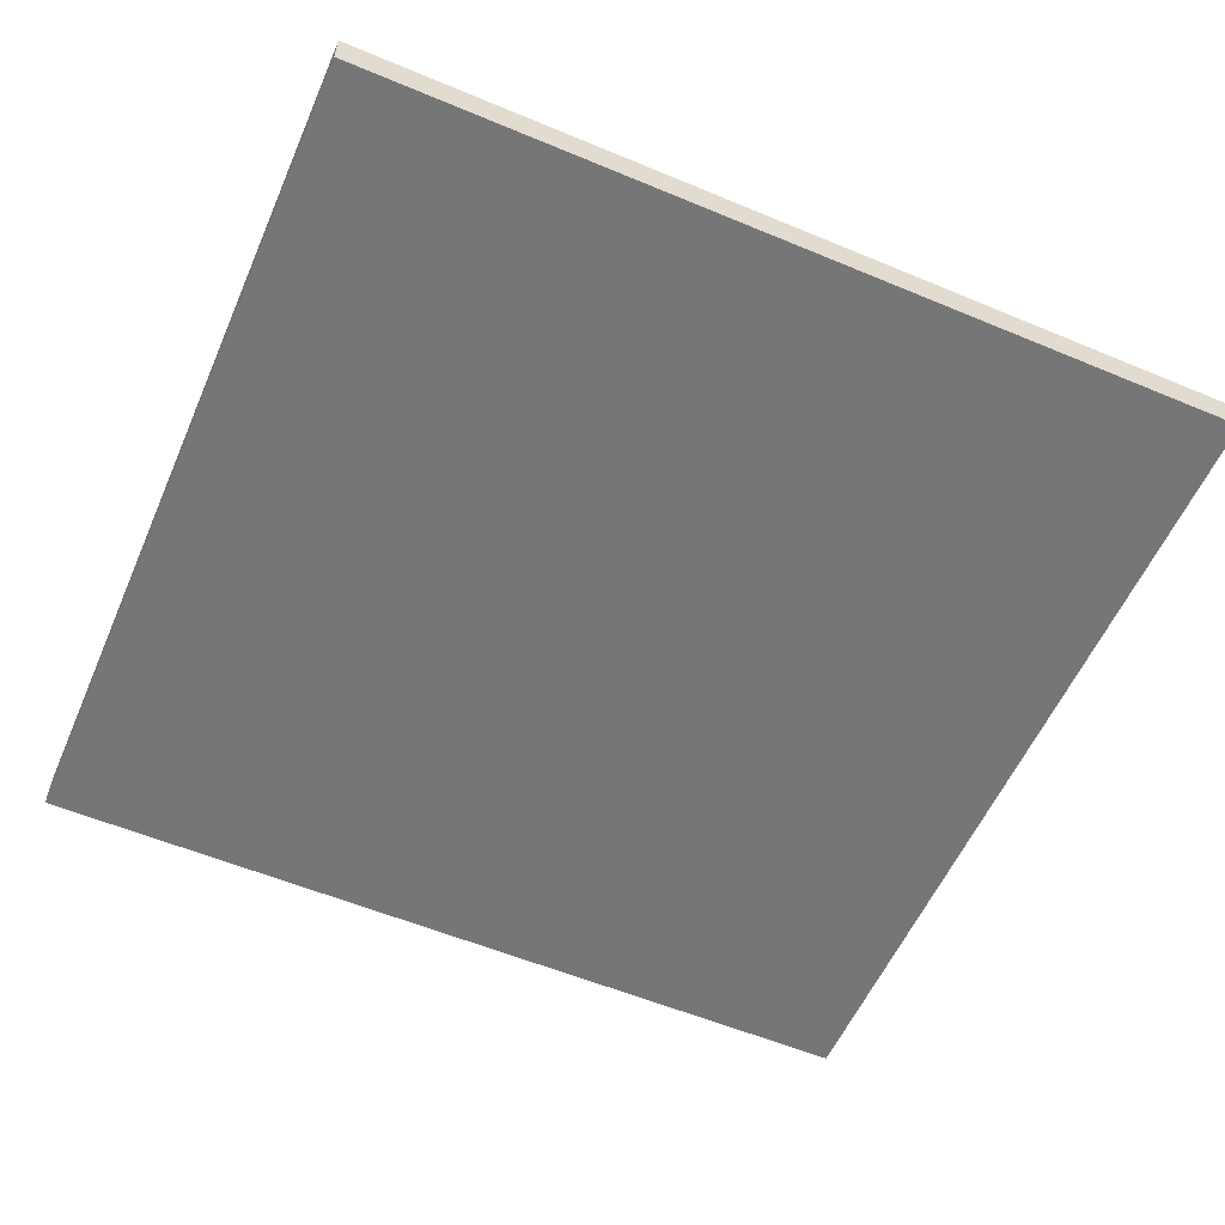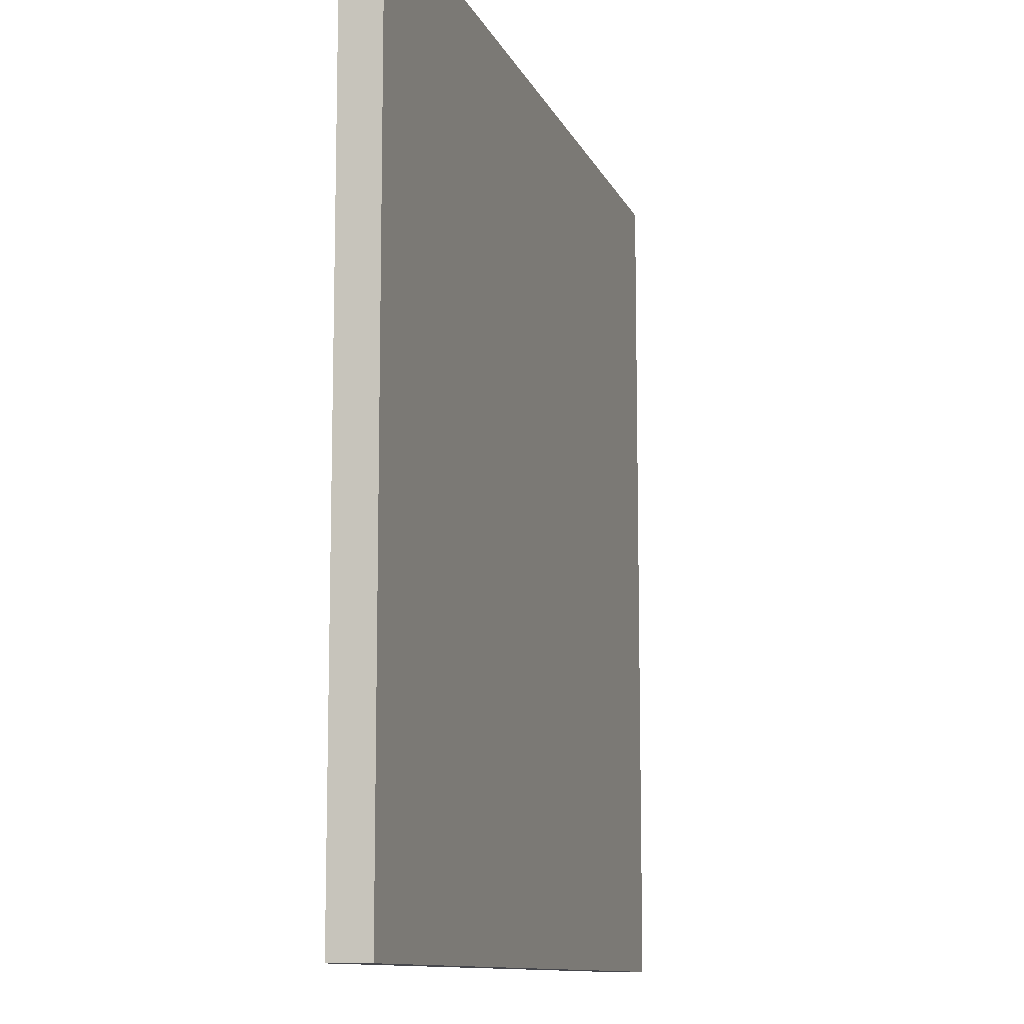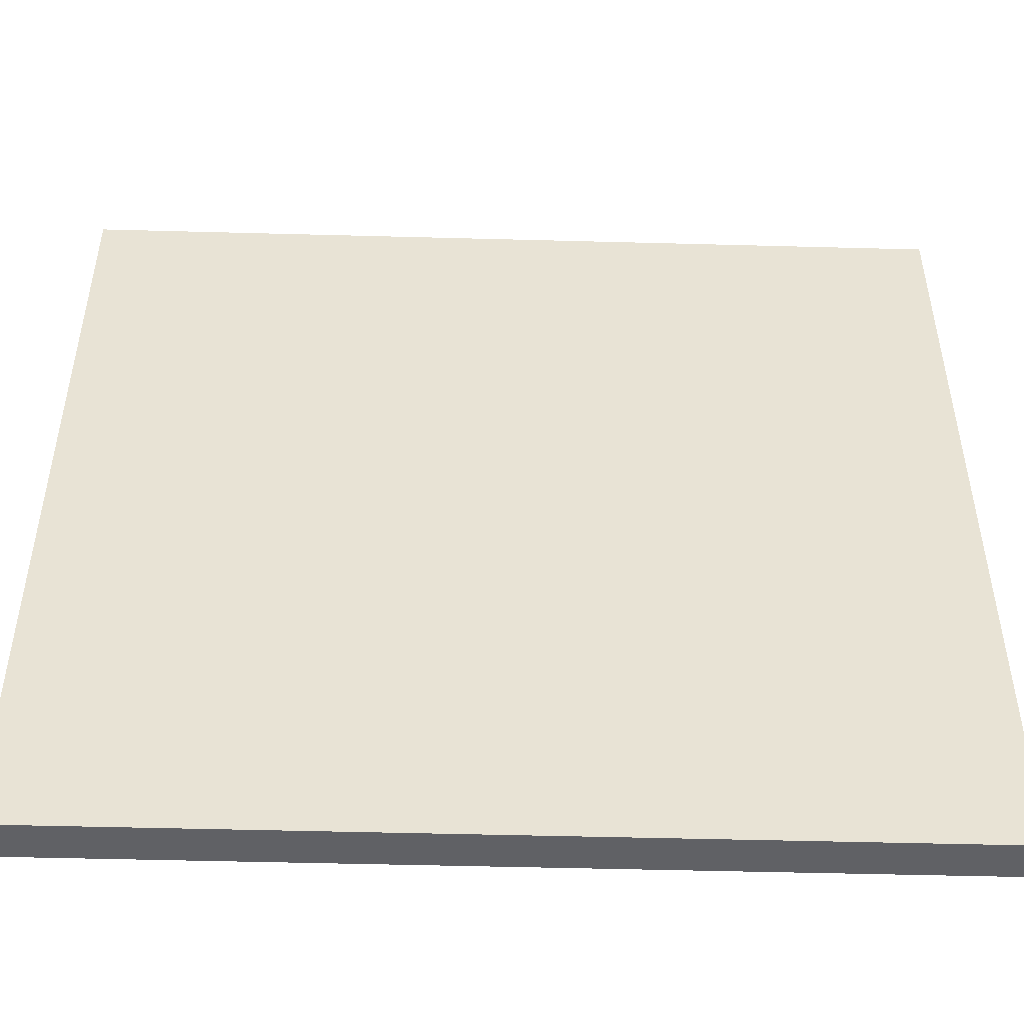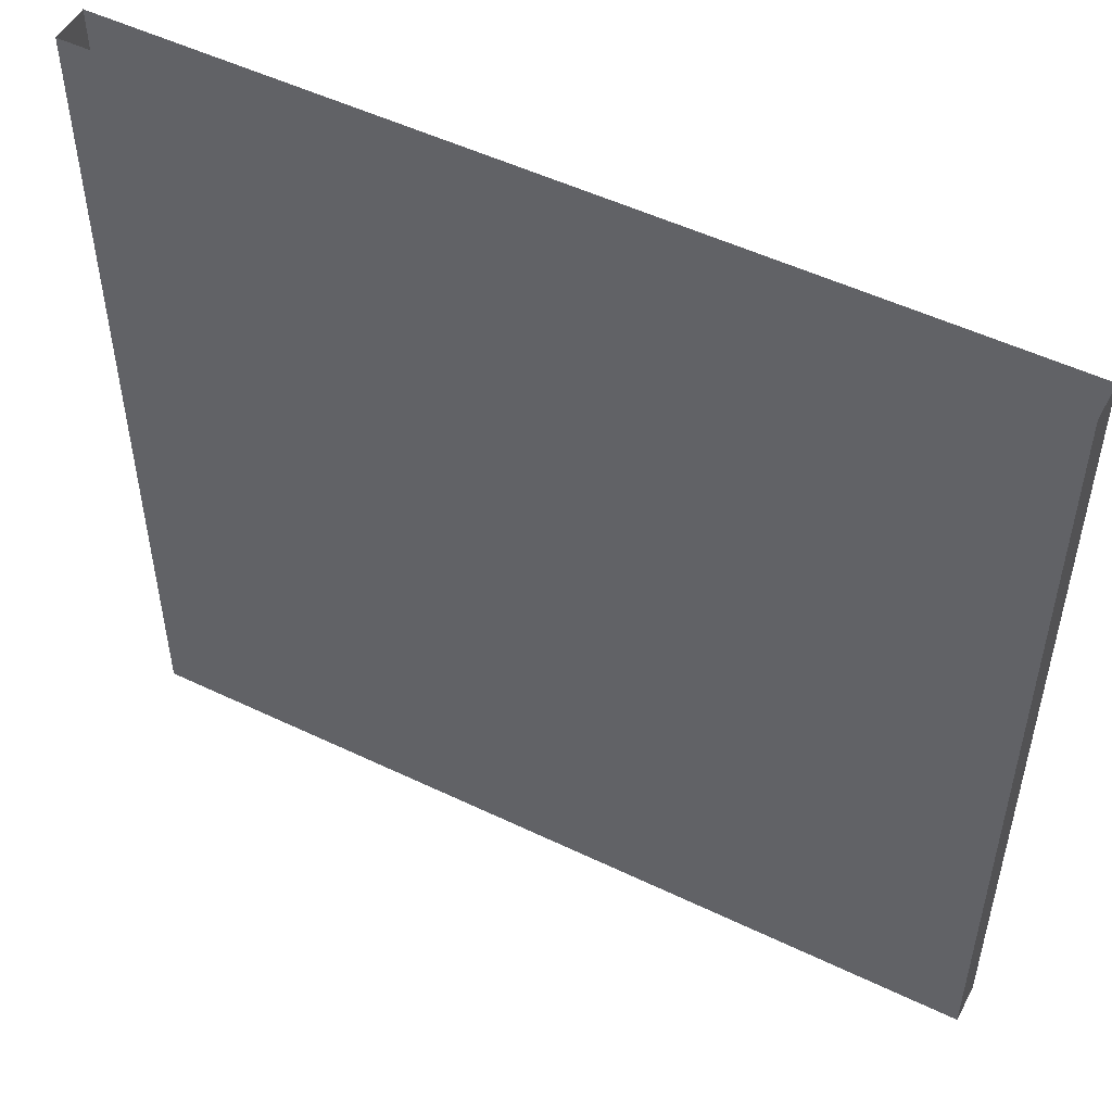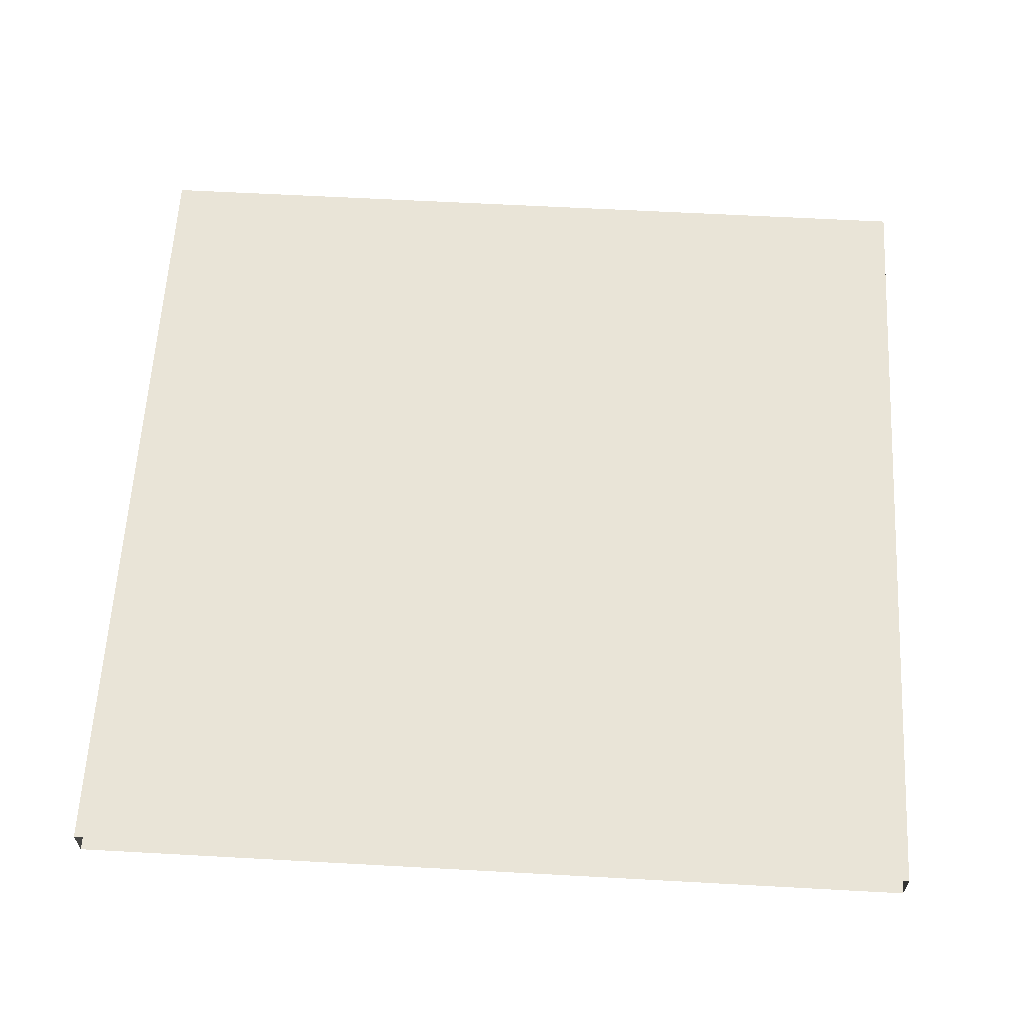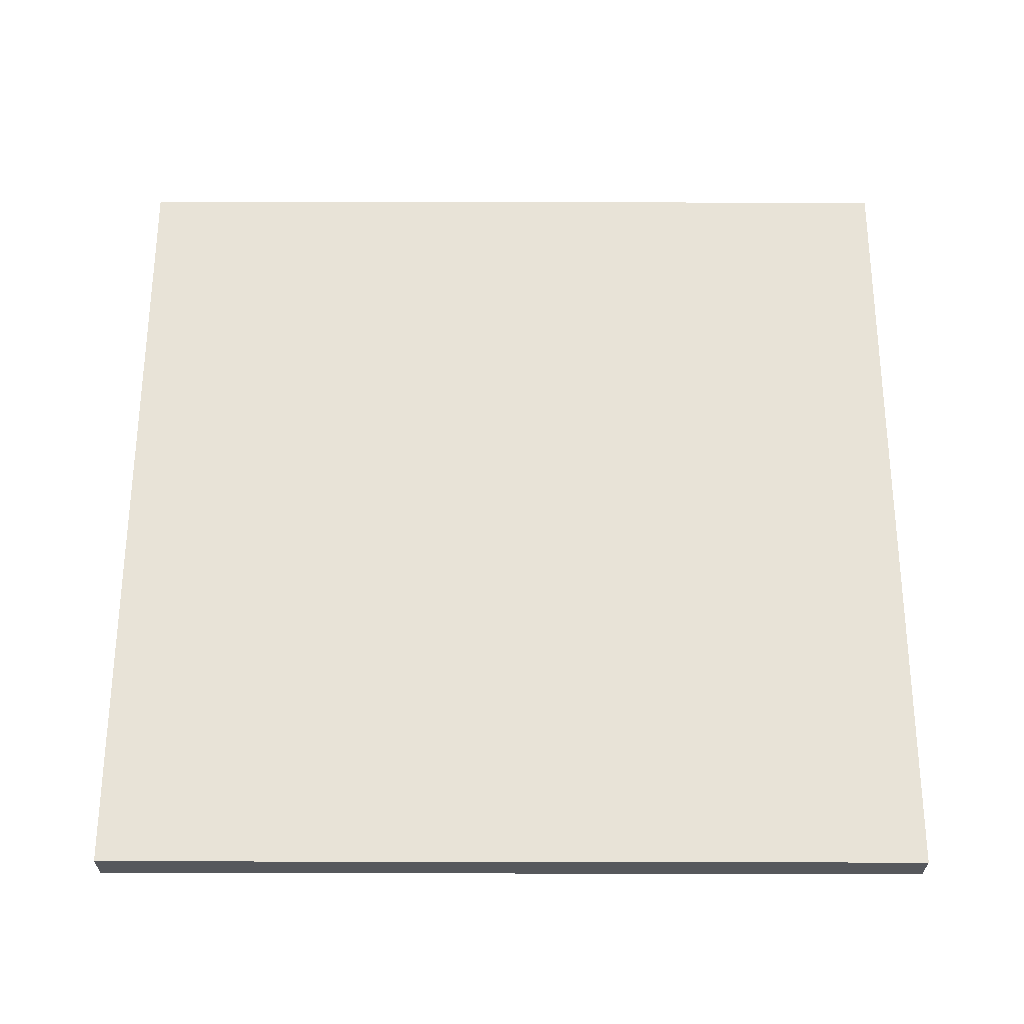
<metadata>
{"format":"obj","ext":"obj","renderer":"f3d","projection":"perspective","resolution":1024,"background":"white","views":[{"elev":-56.9,"azim":156.5,"up":"+Y"},{"elev":-10.9,"azim":-73.8,"up":"+Z"},{"elev":-49.3,"azim":-1.7,"up":"+Z"},{"elev":51.2,"azim":27.6,"up":"+Z"},{"elev":61.2,"azim":3.2,"up":"+Y"},{"elev":62.1,"azim":-179.9,"up":"+Y"}]}
</metadata>
<code>
o mesh22/mesh22-geometry#mesh22-geometry
v -0.2857 0.1069 0.2986
v 0.2989 0.1069 -0.2698
v 0.2989 0.1069 0.2986
v -0.2857 0.1069 -0.2698
v 0.2989 0.1329 0.2986
v -0.2857 0.1329 -0.2698
v 0.2989 0.1329 -0.2698
v -0.2857 0.1329 0.2986
f 1 2 3
f 2 1 4
f 3 2 1
f 4 1 2
f 2 5 3
f 3 5 2
f 1 6 4
f 4 6 1
f 6 2 4
f 4 2 6
f 5 2 7
f 7 2 5
f 6 1 8
f 8 1 6
f 2 6 7
f 7 6 2
f 6 5 7
f 7 5 6
f 5 6 8
f 8 6 5

</code>
